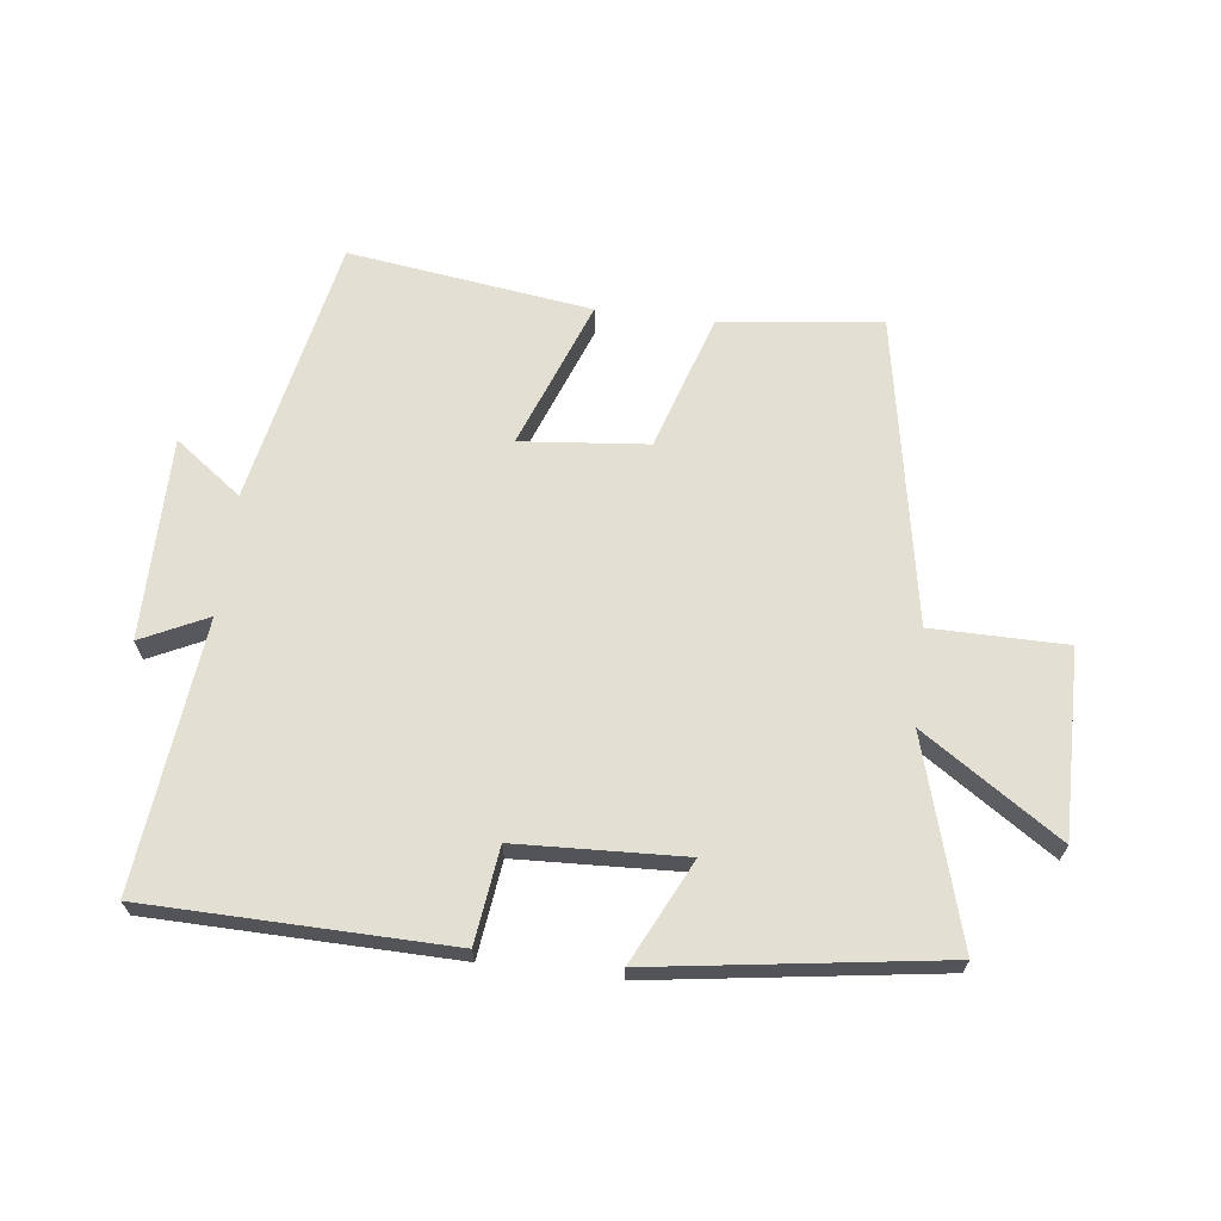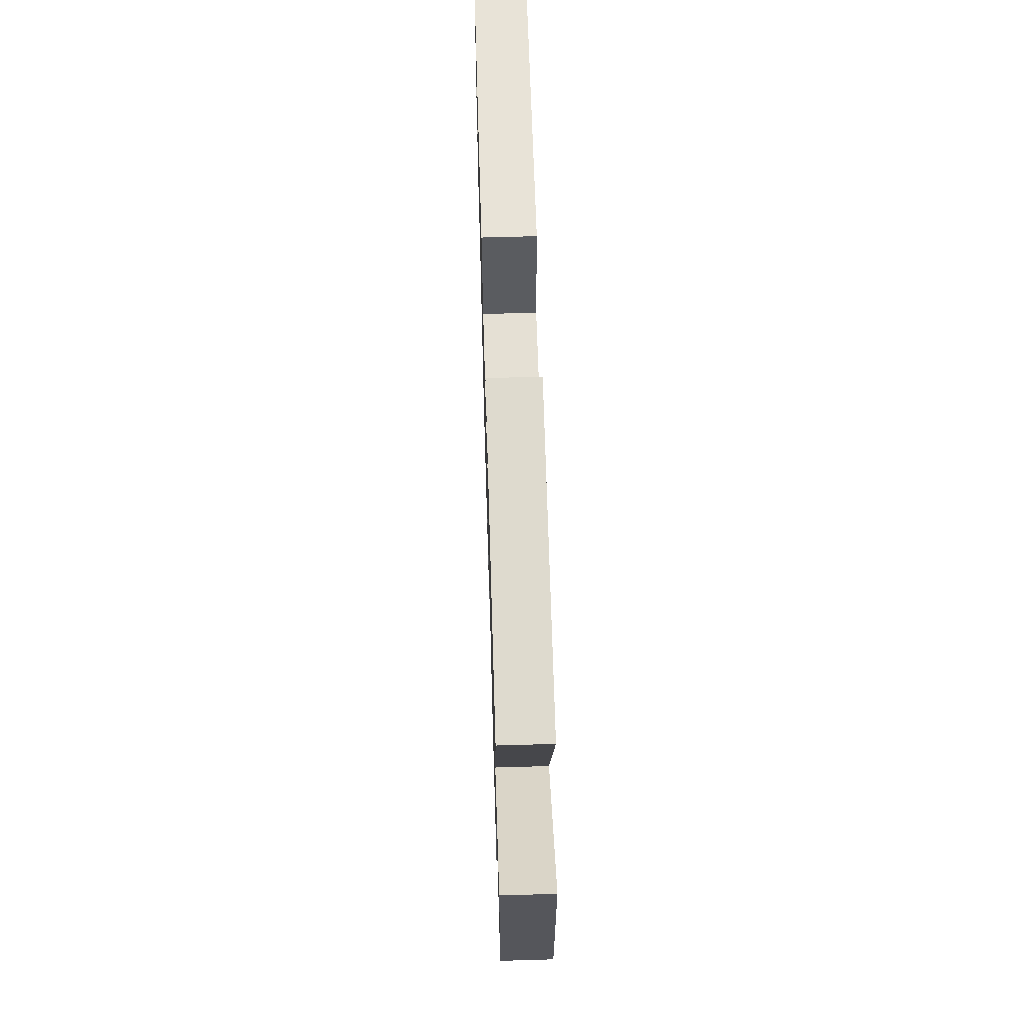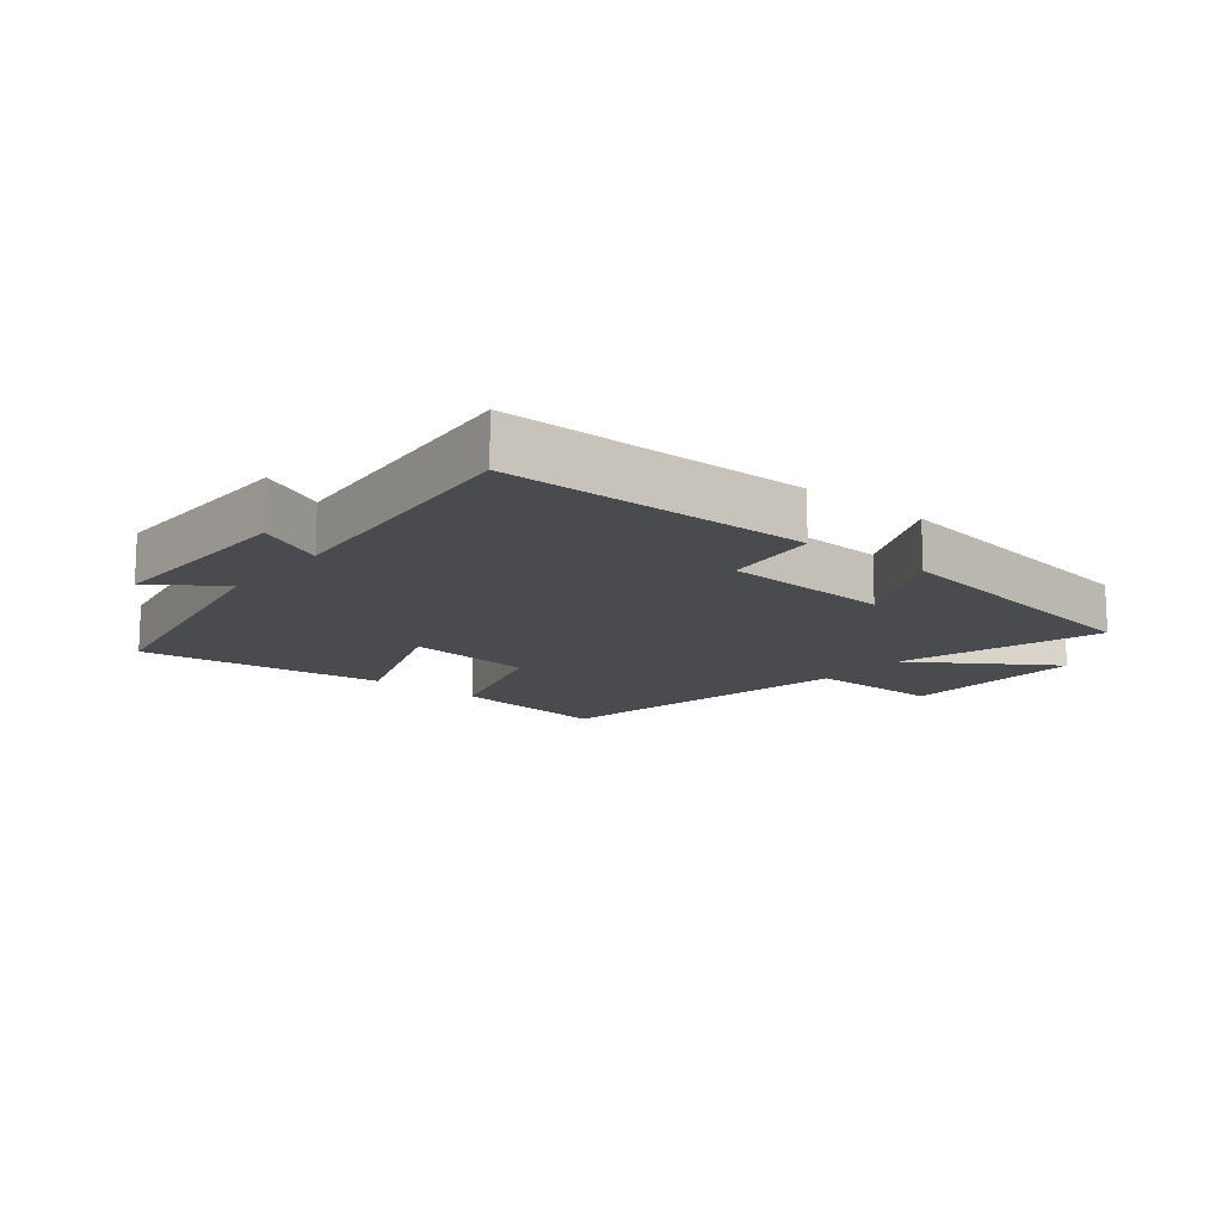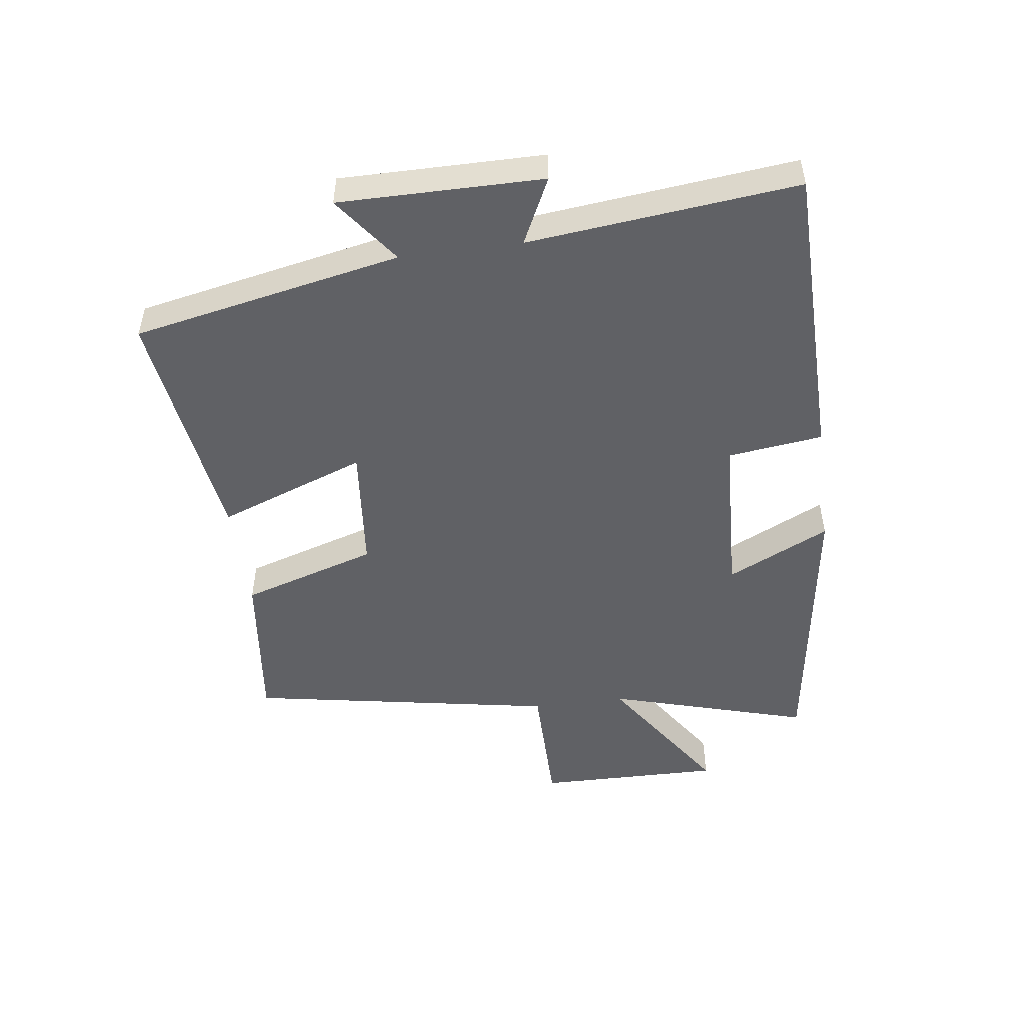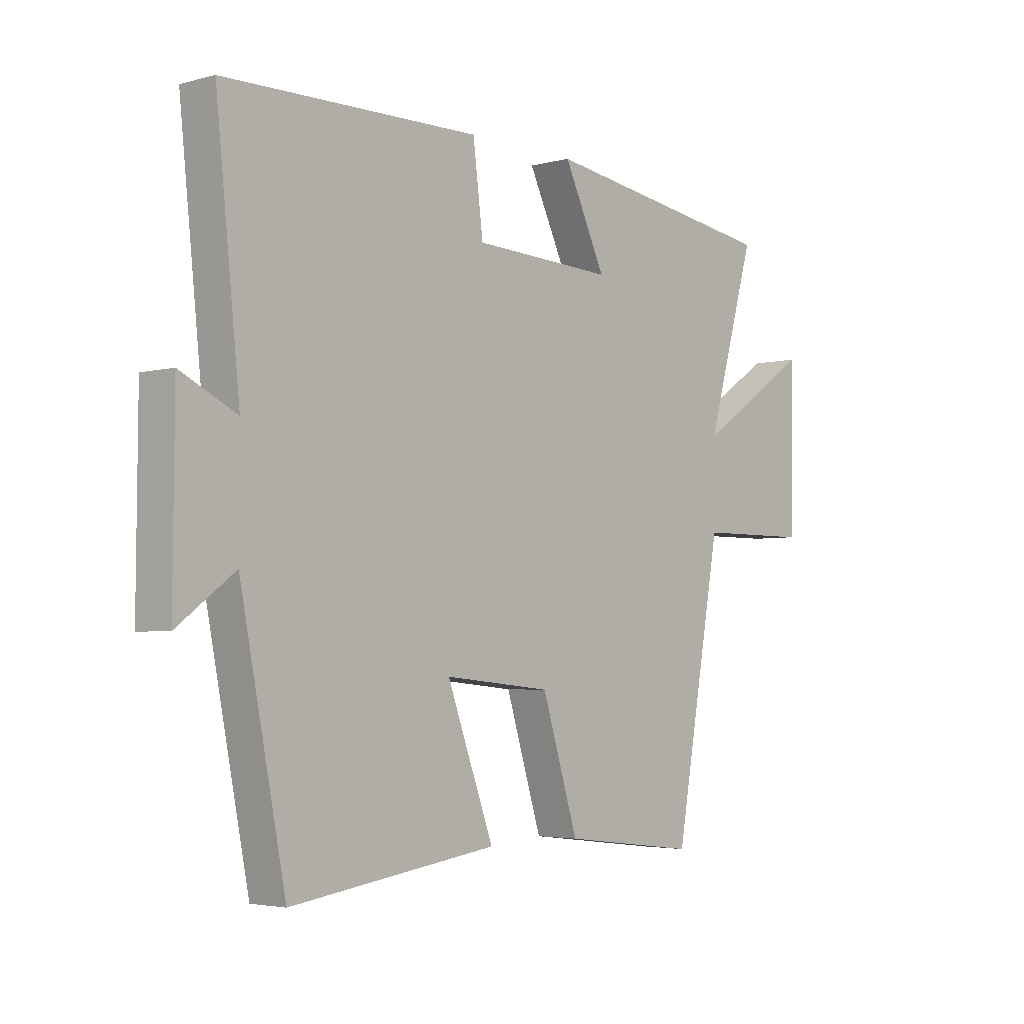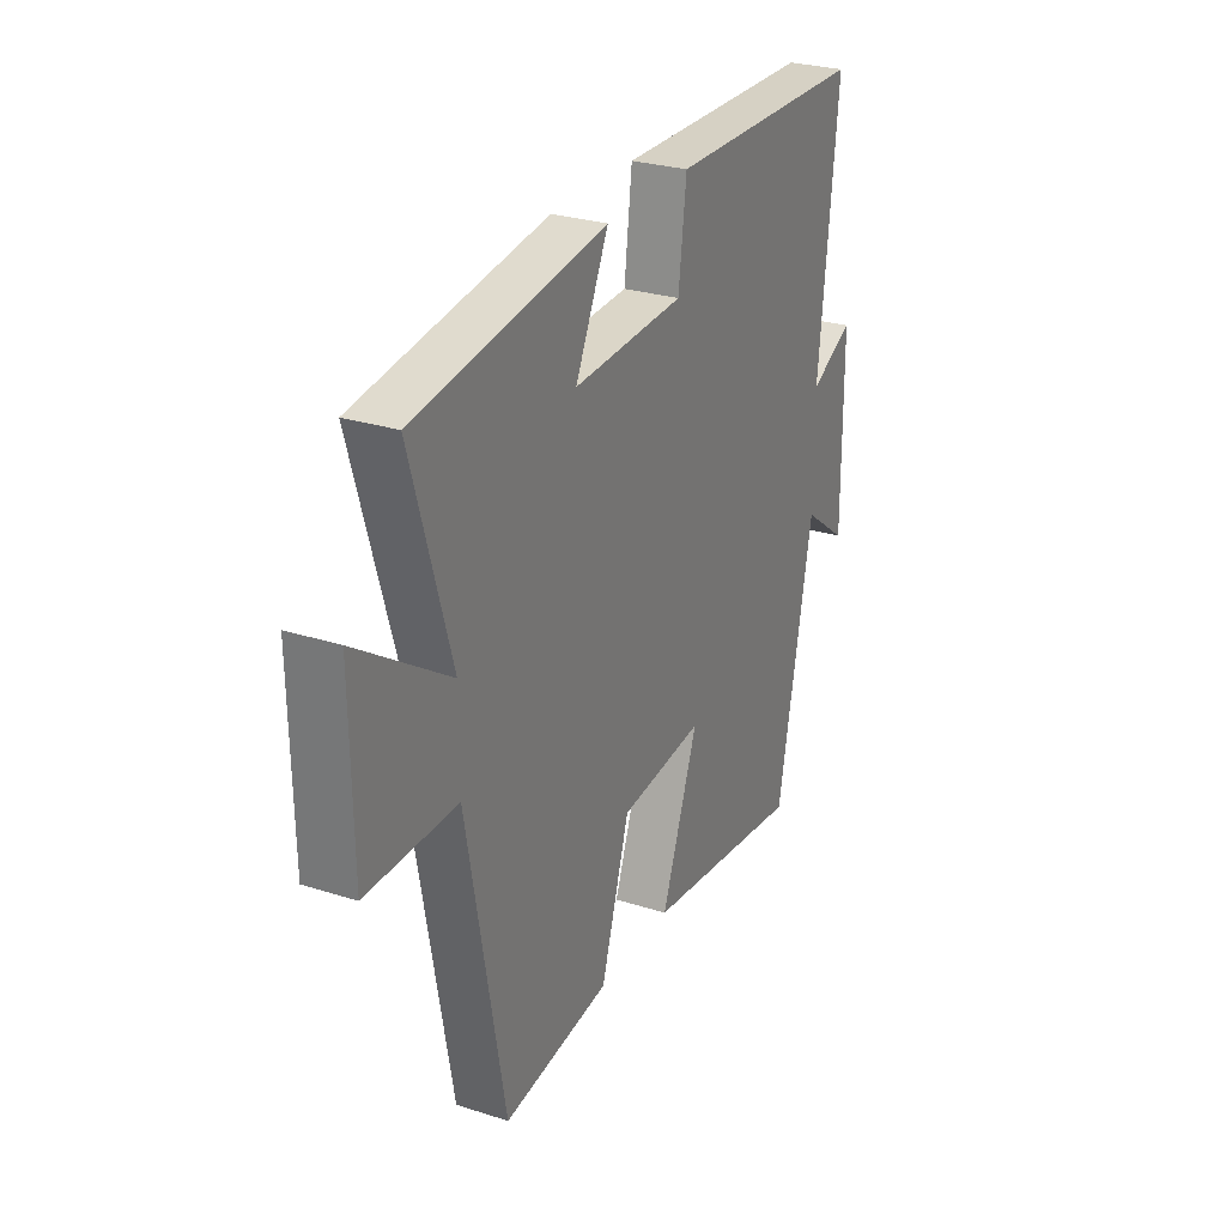
<metadata>
{"format":"obj","ext":"obj","renderer":"f3d","projection":"perspective","resolution":1024,"background":"white","views":[{"elev":66.4,"azim":7.0,"up":"+Y"},{"elev":62.9,"azim":88.3,"up":"+Z"},{"elev":-14.0,"azim":-39.5,"up":"+Y"},{"elev":-49.6,"azim":-82.3,"up":"+Y"},{"elev":-3.7,"azim":-48.5,"up":"+Z"},{"elev":27.6,"azim":116.0,"up":"+Z"}]}
</metadata>
<code>
v -0.415 0.07 -0.553
v -0.5 0.07 -0.126
v -0.607 0.07 -0.205
v -0.605 0.07 0.117
v -0.5 0.07 0.066
v -0.545 0.07 0.492
v -0.066 0.07 0.5
v -0.047 0.07 0.349
v 0.219 0.07 0.337
v 0.14 0.07 0.5
v 0.594 0.07 0.434
v 0.5 0.07 0.113
v 0.718 0.07 0.258
v 0.714 0.07 -0.038
v 0.5 0.07 -0.039
v 0.411 0.07 -0.531
v 0.155 0.07 -0.5
v 0.087 0.07 -0.283
v -0.115 0.07 -0.263
v -0.027 0.07 -0.5
v -0.415 0 -0.553
v -0.5 0 -0.126
v -0.607 0 -0.205
v -0.605 0 0.117
v -0.5 0 0.066
v -0.545 0 0.492
v -0.066 0 0.5
v -0.047 0 0.349
v 0.219 0 0.337
v 0.14 0 0.5
v 0.594 0 0.434
v 0.5 0 0.113
v 0.718 0 0.258
v 0.714 0 -0.038
v 0.5 0 -0.039
v 0.411 0 -0.531
v 0.155 0 -0.5
v 0.087 0 -0.283
v -0.115 0 -0.263
v -0.027 0 -0.5
f 19 20 1 2
f 18 19 2
f 15 16 17 18
f 15 18 2
f 12 13 14 15
f 12 15 2
f 9 10 11 12
f 8 9 12 2
f 5 6 7 8
f 5 8 2 3
f 3 4 5
f 22 21 40 39
f 22 39 38
f 38 37 36 35
f 22 38 35
f 35 34 33 32
f 22 35 32
f 32 31 30 29
f 22 32 29 28
f 28 27 26 25
f 23 22 28 25
f 25 24 23
f 1 21 22 2
f 2 22 23 3
f 3 23 24 4
f 4 24 25 5
f 5 25 26 6
f 6 26 27 7
f 7 27 28 8
f 8 28 29 9
f 9 29 30 10
f 10 30 31 11
f 11 31 32 12
f 12 32 33 13
f 13 33 34 14
f 14 34 35 15
f 15 35 36 16
f 16 36 37 17
f 17 37 38 18
f 18 38 39 19
f 19 39 40 20
f 20 40 21 1

</code>
